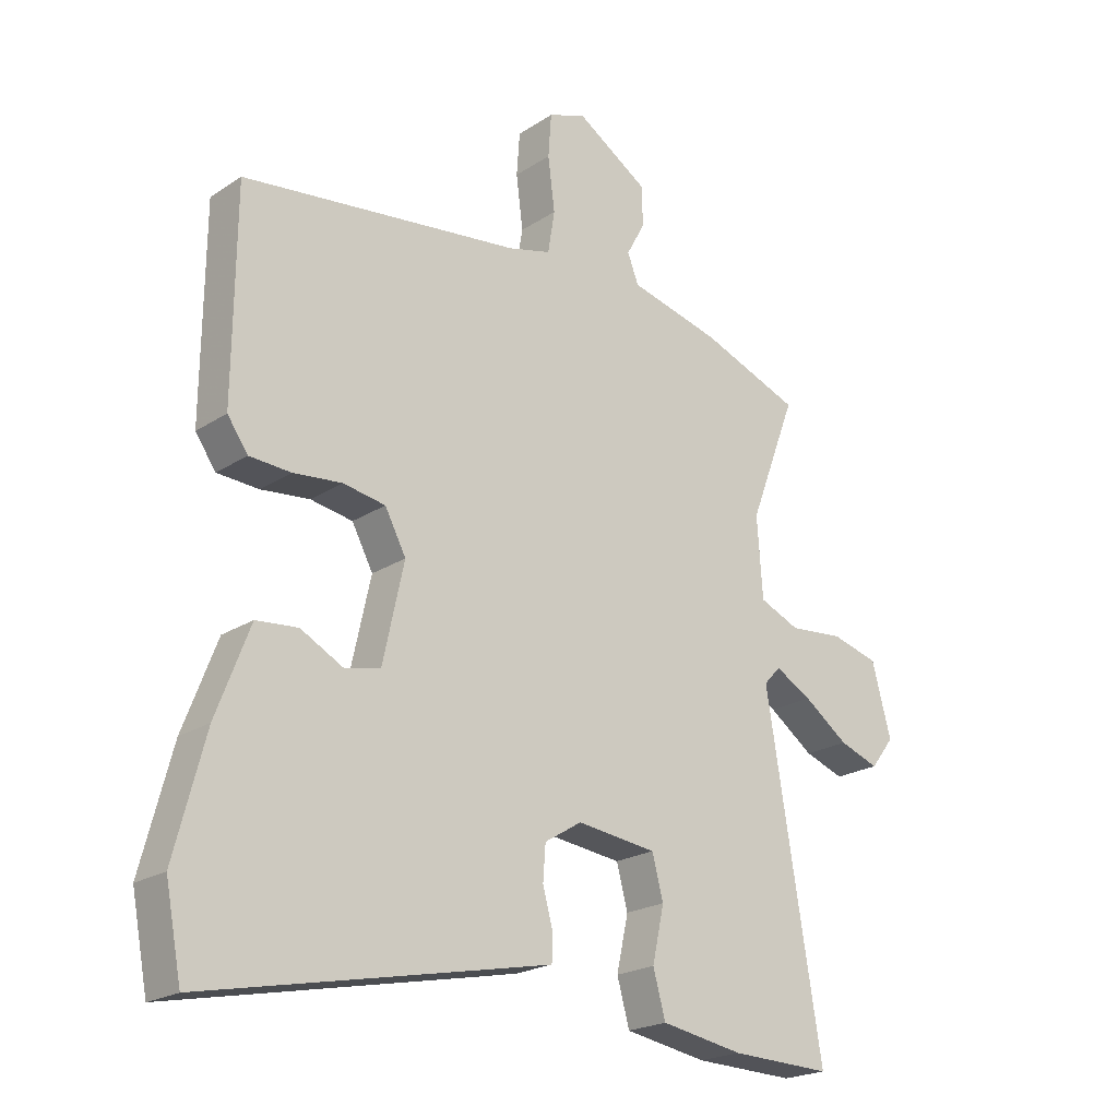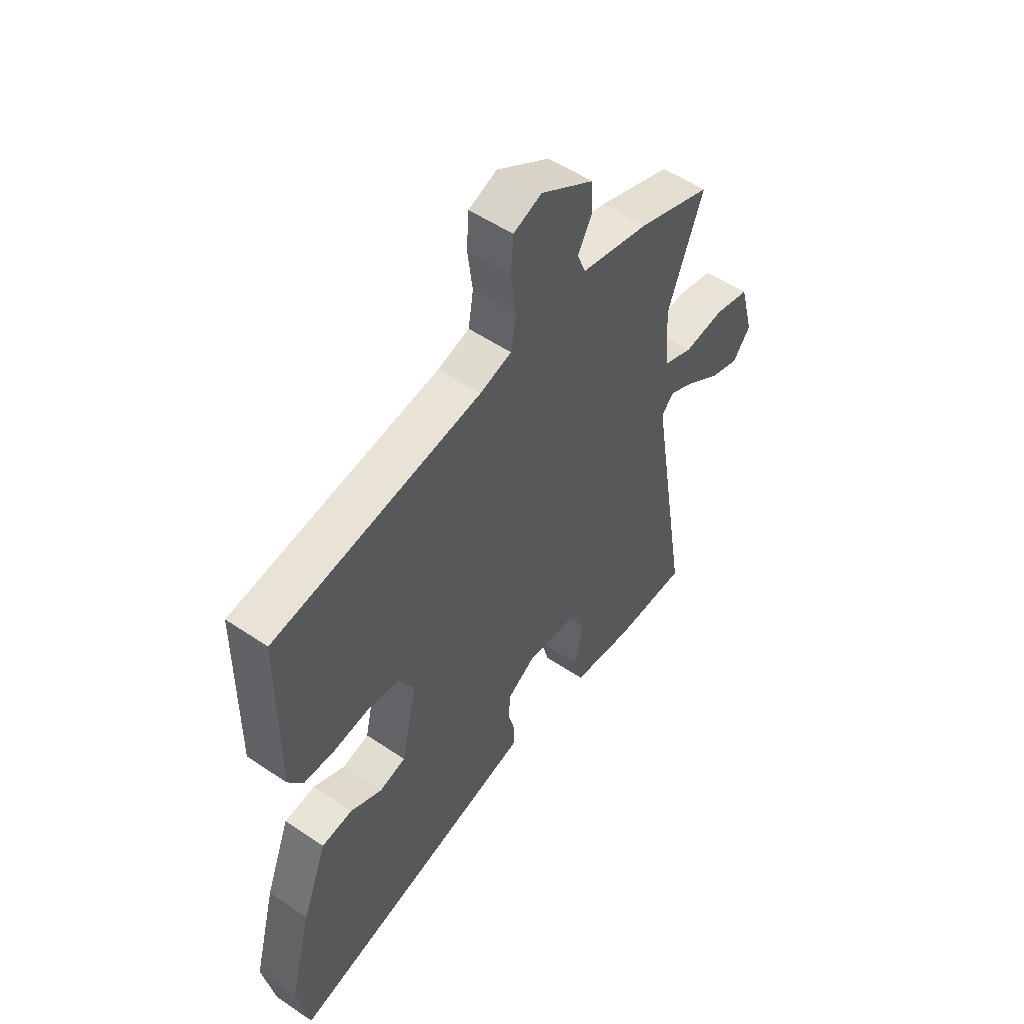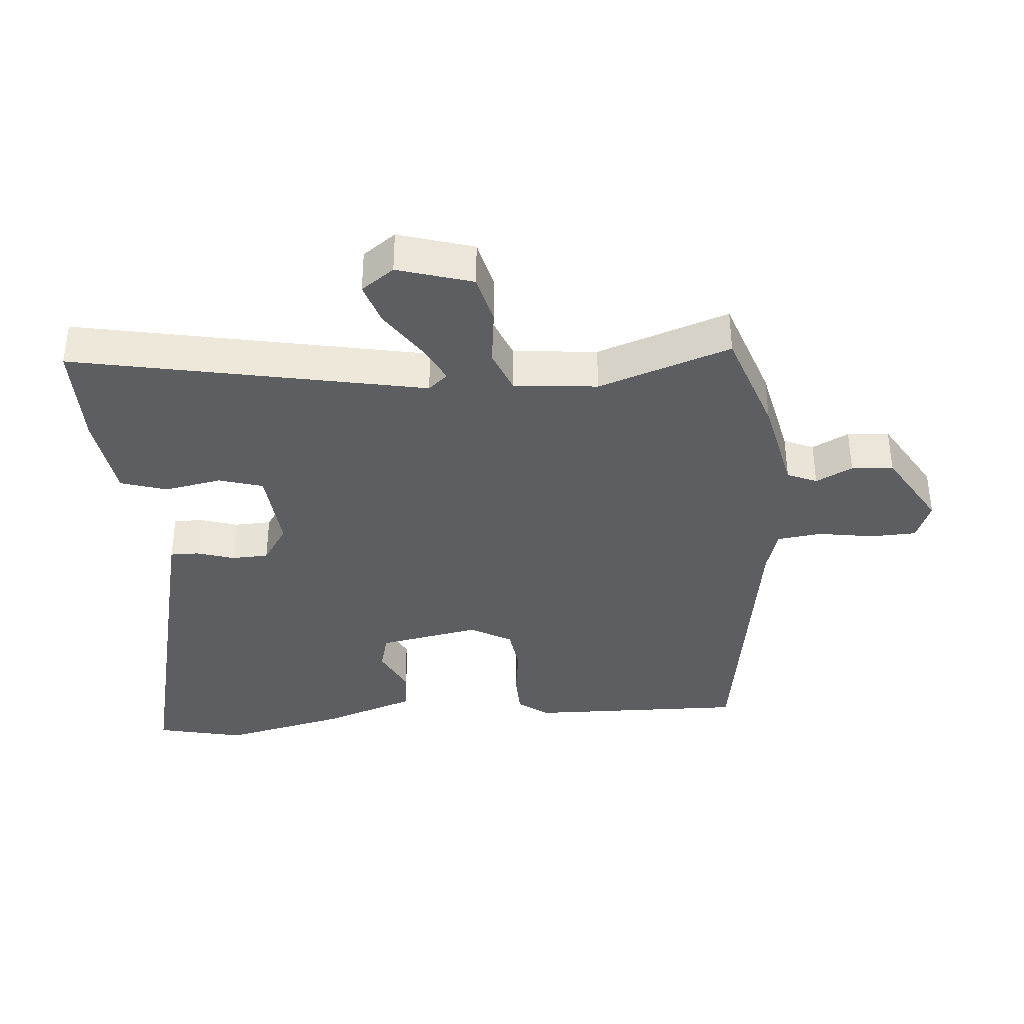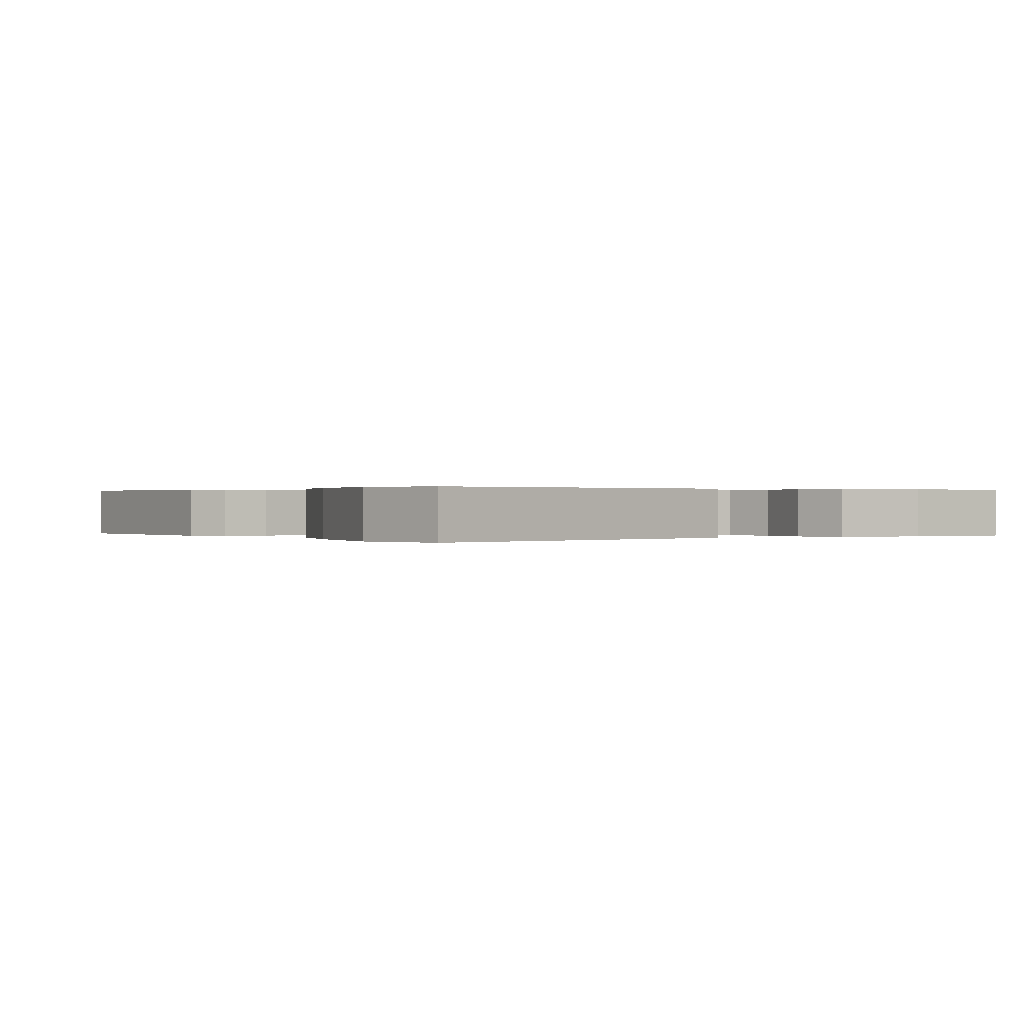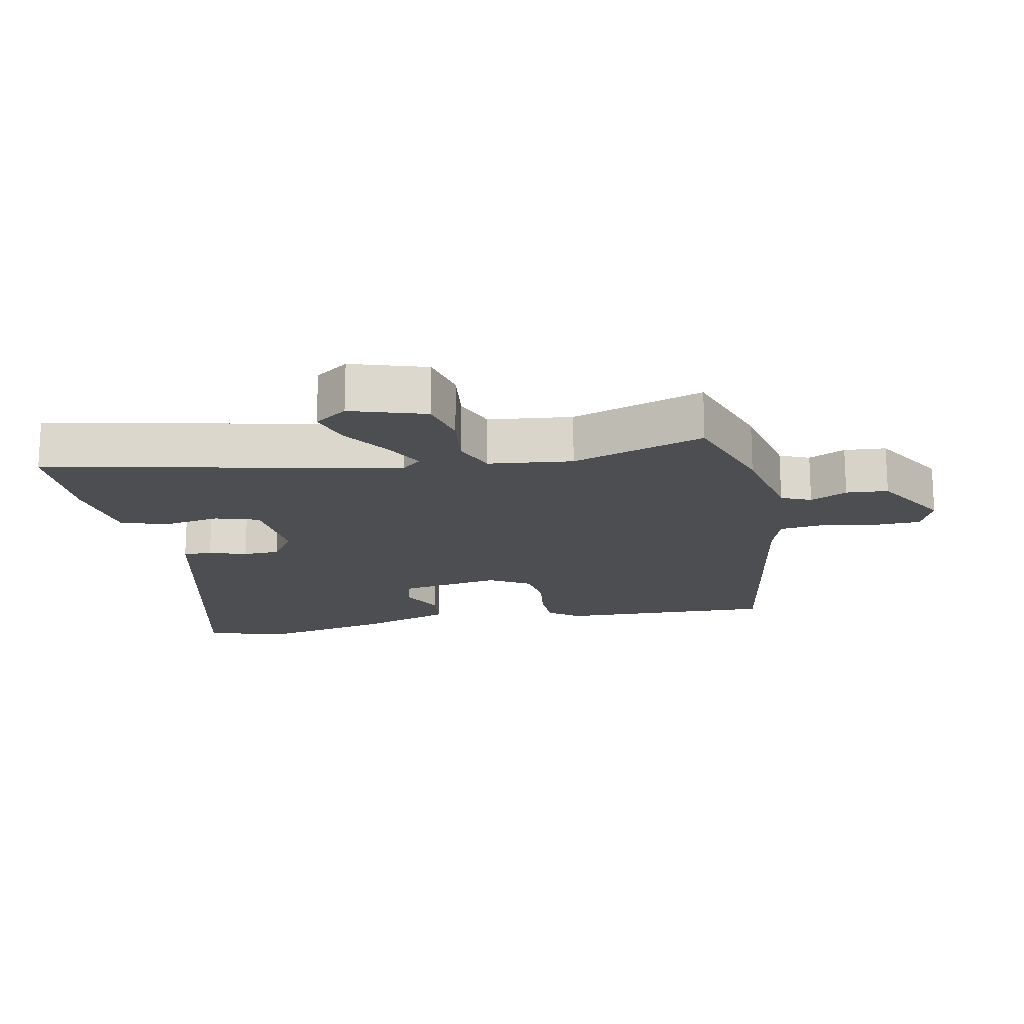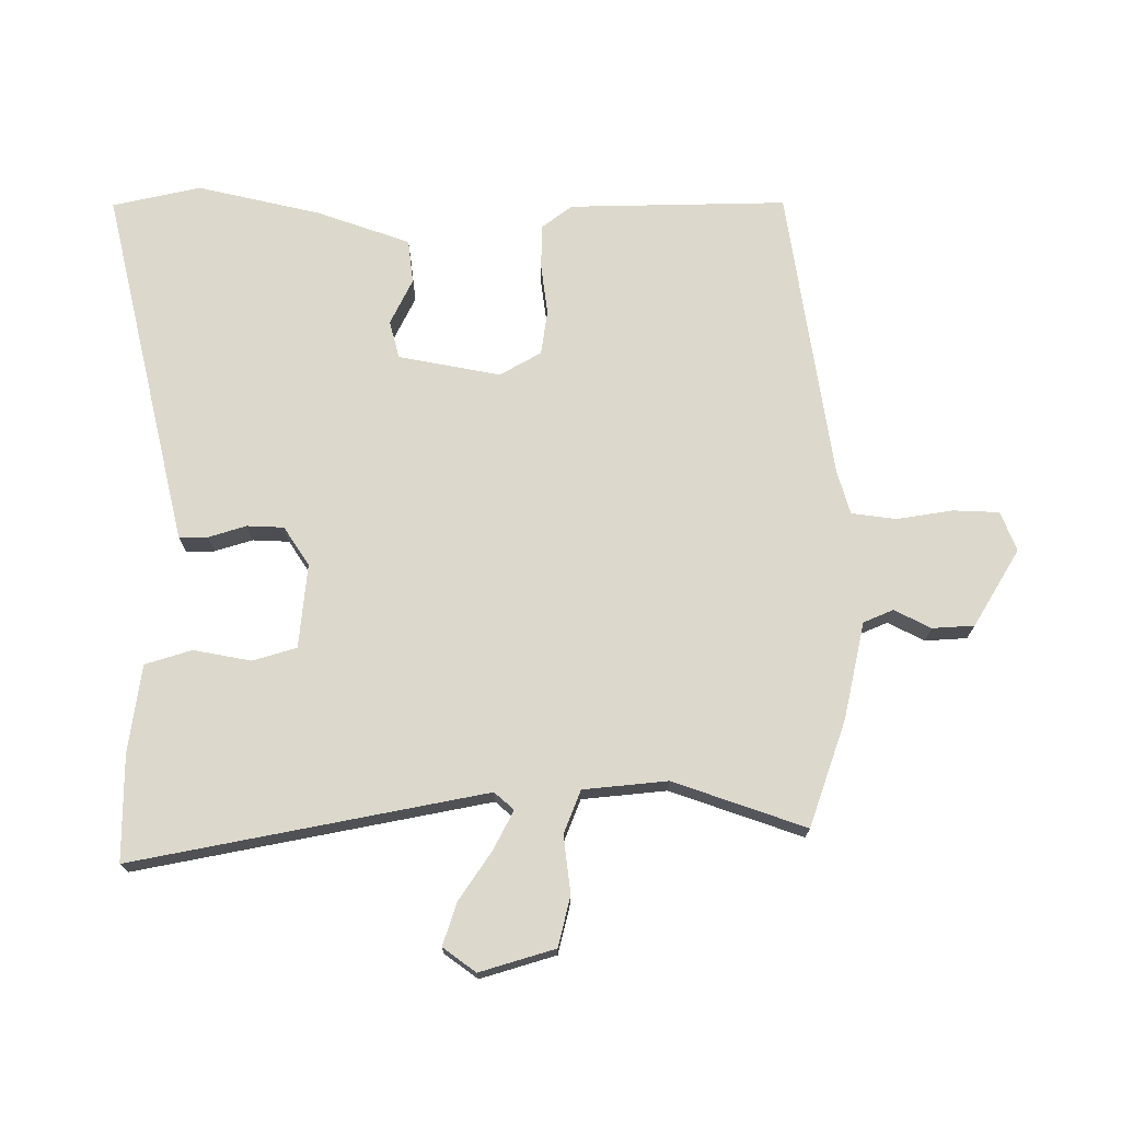
<metadata>
{"format":"obj","ext":"obj","renderer":"f3d","projection":"perspective","resolution":1024,"background":"white","views":[{"elev":-21.4,"azim":138.9,"up":"+Z"},{"elev":53.5,"azim":125.9,"up":"+Z"},{"elev":-37.4,"azim":-87.1,"up":"+Y"},{"elev":0.2,"azim":144.9,"up":"+Y"},{"elev":-17.1,"azim":-81.0,"up":"+Y"},{"elev":72.7,"azim":-91.7,"up":"+Y"}]}
</metadata>
<code>
v 0.514 0.07 -0.428
v 0.488 0.07 -0.563
v -0.011 0.07 -0.461
v -0.064 0.07 -0.45
v -0.065 0.07 -0.406
v -0.049 0.07 -0.348
v -0.053 0.07 -0.292
v -0.113 0.07 -0.255
v -0.241 0.07 -0.271
v -0.259 0.07 -0.339
v -0.24 0.07 -0.426
v -0.26 0.07 -0.498
v -0.393 0.07 -0.521
v -0.556 0.07 -0.526
v -0.467 0.07 0.015
v -0.494 0.07 0.044
v -0.553 0.07 0.011
v -0.625 0.07 -0.041
v -0.689 0.07 -0.064
v -0.727 0.07 -0.015
v -0.696 0.07 0.101
v -0.62 0.07 0.122
v -0.532 0.07 0.114
v -0.467 0.07 0.142
v -0.458 0.07 0.271
v -0.534 0.07 0.471
v -0.374 0.07 0.532
v -0.227 0.07 0.569
v -0.209 0.07 0.615
v -0.239 0.07 0.67
v -0.237 0.07 0.734
v -0.122 0.07 0.808
v -0.061 0.07 0.786
v -0.056 0.07 0.716
v -0.067 0.07 0.63
v -0.056 0.07 0.562
v 0.013 0.07 0.544
v 0.461 0.07 0.489
v 0.464 0.07 0.157
v 0.431 0.07 0.11
v 0.364 0.07 0.106
v 0.286 0.07 0.114
v 0.218 0.07 0.102
v 0.184 0.07 0.038
v 0.218 0.07 -0.117
v 0.276 0.07 -0.13
v 0.344 0.07 -0.094
v 0.411 0.07 -0.1
v 0.465 0.07 -0.241
v 0.514 0 -0.428
v 0.488 0 -0.563
v -0.011 0 -0.461
v -0.064 0 -0.45
v -0.065 0 -0.406
v -0.049 0 -0.348
v -0.053 0 -0.292
v -0.113 0 -0.255
v -0.241 0 -0.271
v -0.259 0 -0.339
v -0.24 0 -0.426
v -0.26 0 -0.498
v -0.393 0 -0.521
v -0.556 0 -0.526
v -0.467 0 0.015
v -0.494 0 0.044
v -0.553 0 0.011
v -0.625 0 -0.041
v -0.689 0 -0.064
v -0.727 0 -0.015
v -0.696 0 0.101
v -0.62 0 0.122
v -0.532 0 0.114
v -0.467 0 0.142
v -0.458 0 0.271
v -0.534 0 0.471
v -0.374 0 0.532
v -0.227 0 0.569
v -0.209 0 0.615
v -0.239 0 0.67
v -0.237 0 0.734
v -0.122 0 0.808
v -0.061 0 0.786
v -0.056 0 0.716
v -0.067 0 0.63
v -0.056 0 0.562
v 0.013 0 0.544
v 0.461 0 0.489
v 0.464 0 0.157
v 0.431 0 0.11
v 0.364 0 0.106
v 0.286 0 0.114
v 0.218 0 0.102
v 0.184 0 0.038
v 0.218 0 -0.117
v 0.276 0 -0.13
v 0.344 0 -0.094
v 0.411 0 -0.1
v 0.465 0 -0.241
f 4 5 6
f 3 4 6
f 2 3 6
f 1 2 6
f 49 1 6
f 48 49 6
f 47 48 6
f 46 47 6
f 45 46 6 7
f 44 45 7 8
f 43 44 8 9
f 40 41 42
f 39 40 42
f 38 39 42
f 37 38 42
f 36 37 42 43
f 33 34 35
f 32 33 35
f 31 32 35
f 30 31 35
f 29 30 35
f 28 29 35 36
f 36 43 9
f 28 36 9
f 27 28 9
f 26 27 9
f 25 26 9
f 21 22 23
f 20 21 23
f 19 20 23
f 18 19 23
f 17 18 23
f 16 17 23 24
f 15 16 24
f 13 14 15
f 12 13 15
f 11 12 15
f 10 11 15
f 15 24 25
f 10 15 25
f 9 10 25
f 55 54 53
f 55 53 52
f 55 52 51
f 55 51 50
f 55 50 98
f 55 98 97
f 55 97 96
f 55 96 95
f 56 55 95 94
f 57 56 94 93
f 58 57 93 92
f 91 90 89
f 91 89 88
f 91 88 87
f 91 87 86
f 92 91 86 85
f 84 83 82
f 84 82 81
f 84 81 80
f 84 80 79
f 84 79 78
f 85 84 78 77
f 58 92 85
f 58 85 77
f 58 77 76
f 58 76 75
f 58 75 74
f 72 71 70
f 72 70 69
f 72 69 68
f 72 68 67
f 72 67 66
f 73 72 66 65
f 73 65 64
f 64 63 62
f 64 62 61
f 64 61 60
f 64 60 59
f 74 73 64
f 74 64 59
f 74 59 58
f 1 50 51 2
f 2 51 52 3
f 3 52 53 4
f 4 53 54 5
f 5 54 55 6
f 6 55 56 7
f 7 56 57 8
f 8 57 58 9
f 9 58 59 10
f 10 59 60 11
f 11 60 61 12
f 12 61 62 13
f 13 62 63 14
f 14 63 64 15
f 15 64 65 16
f 16 65 66 17
f 17 66 67 18
f 18 67 68 19
f 19 68 69 20
f 20 69 70 21
f 21 70 71 22
f 22 71 72 23
f 23 72 73 24
f 24 73 74 25
f 25 74 75 26
f 26 75 76 27
f 27 76 77 28
f 28 77 78 29
f 29 78 79 30
f 30 79 80 31
f 31 80 81 32
f 32 81 82 33
f 33 82 83 34
f 34 83 84 35
f 35 84 85 36
f 36 85 86 37
f 37 86 87 38
f 38 87 88 39
f 39 88 89 40
f 40 89 90 41
f 41 90 91 42
f 42 91 92 43
f 43 92 93 44
f 44 93 94 45
f 45 94 95 46
f 46 95 96 47
f 47 96 97 48
f 48 97 98 49
f 49 98 50 1

</code>
